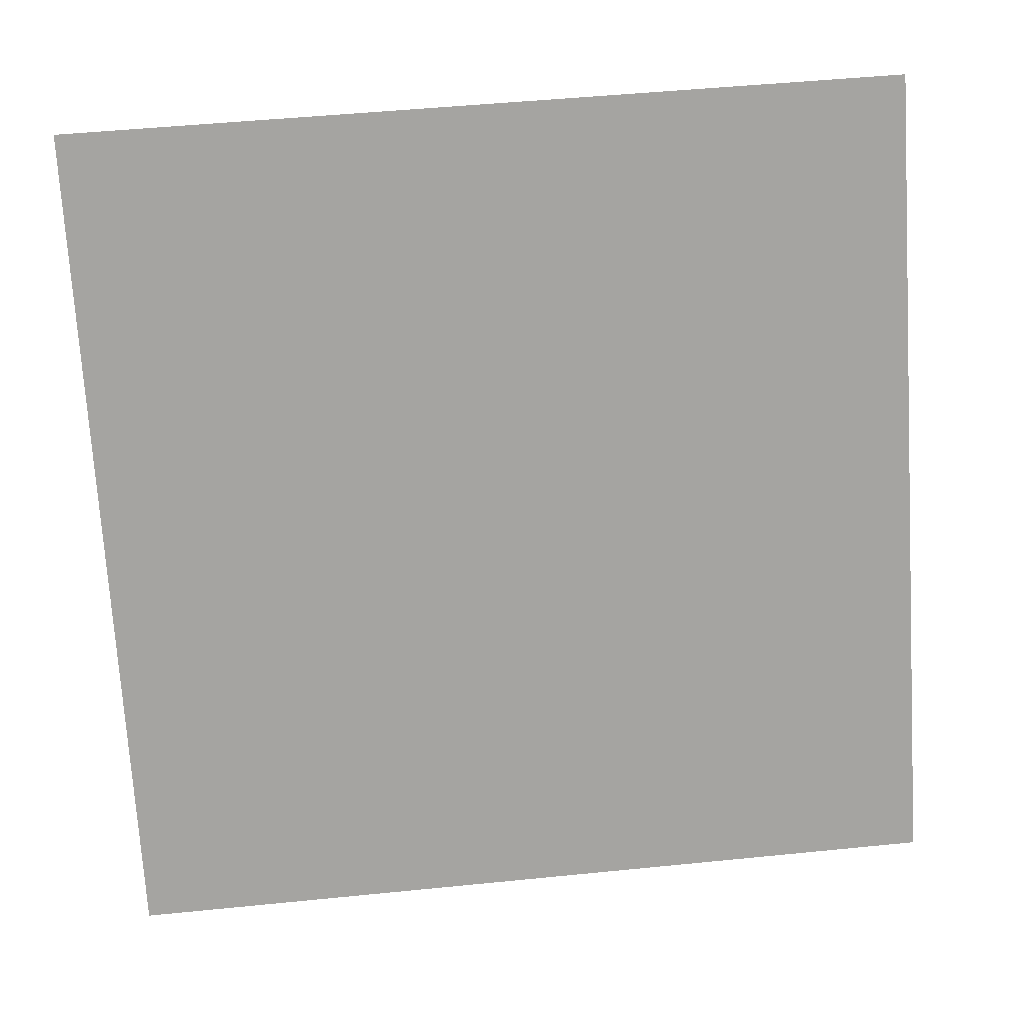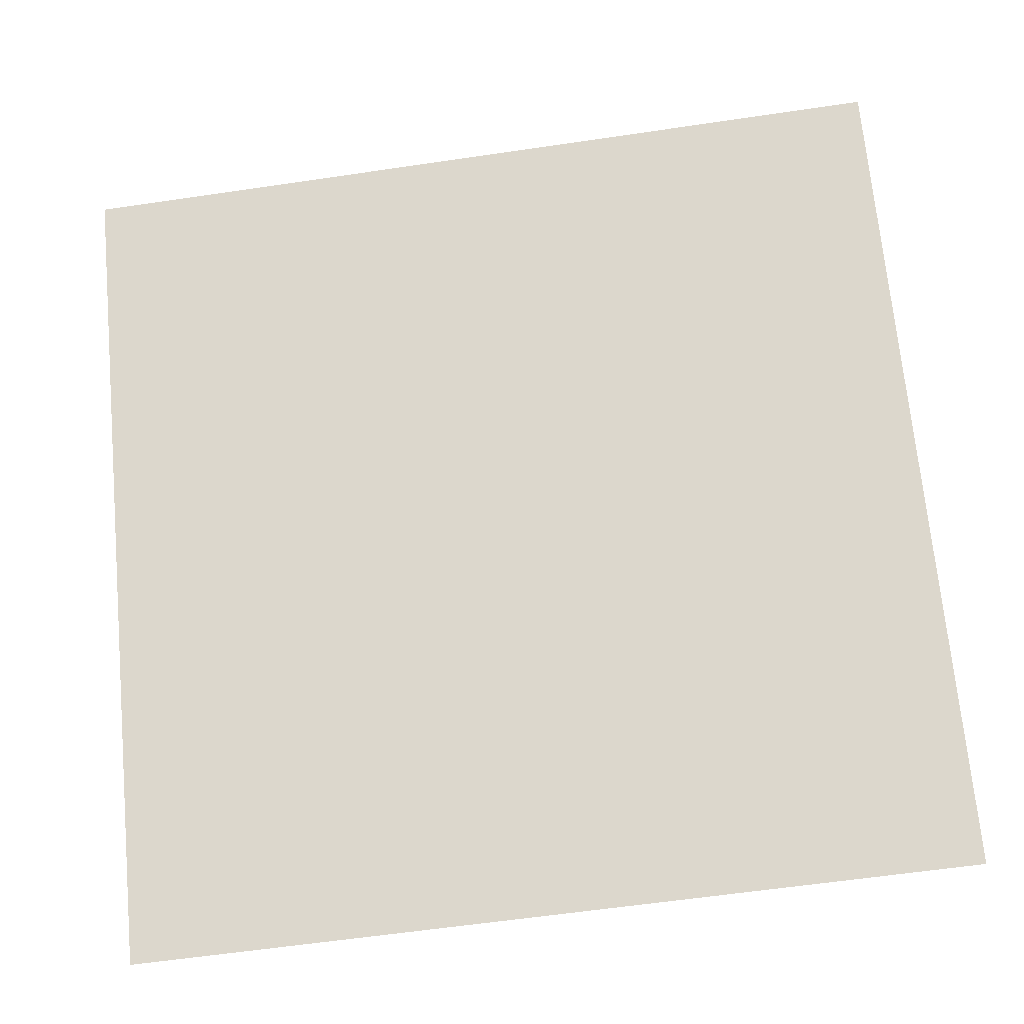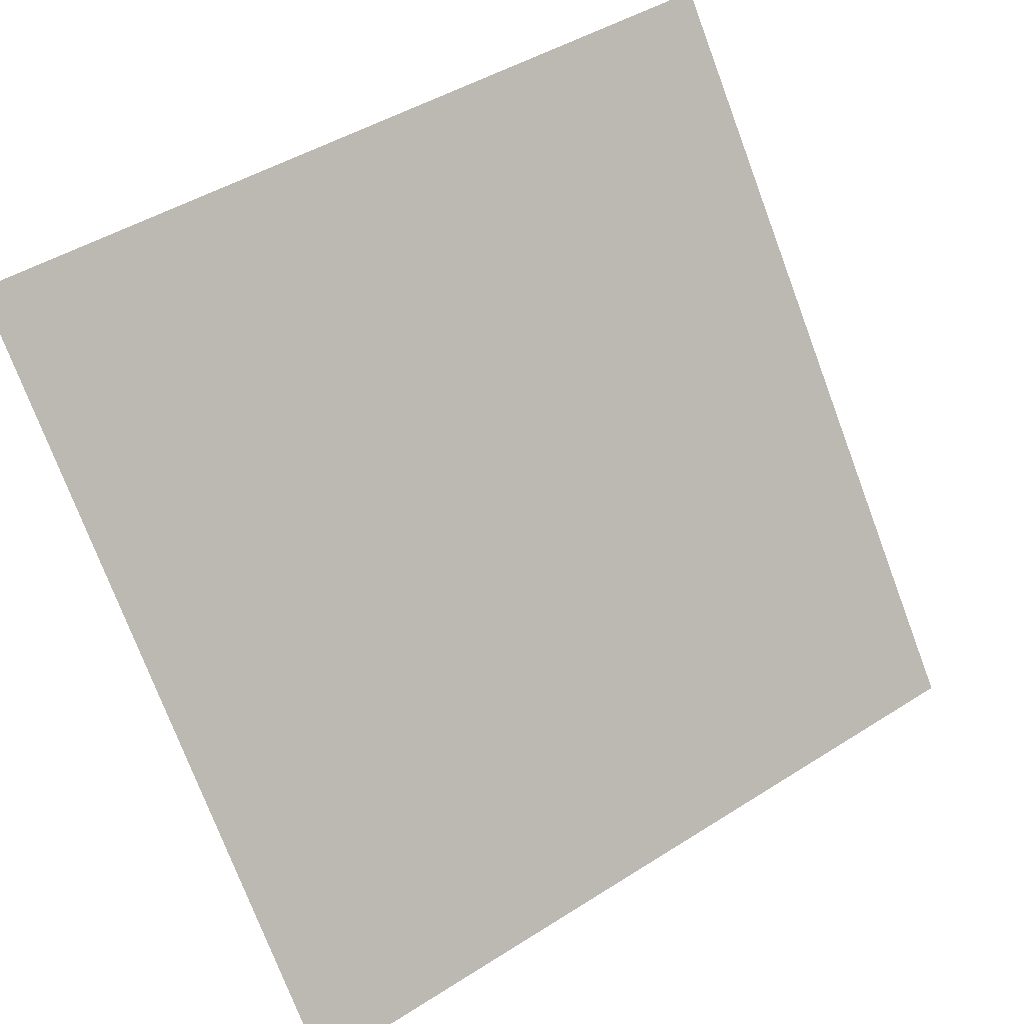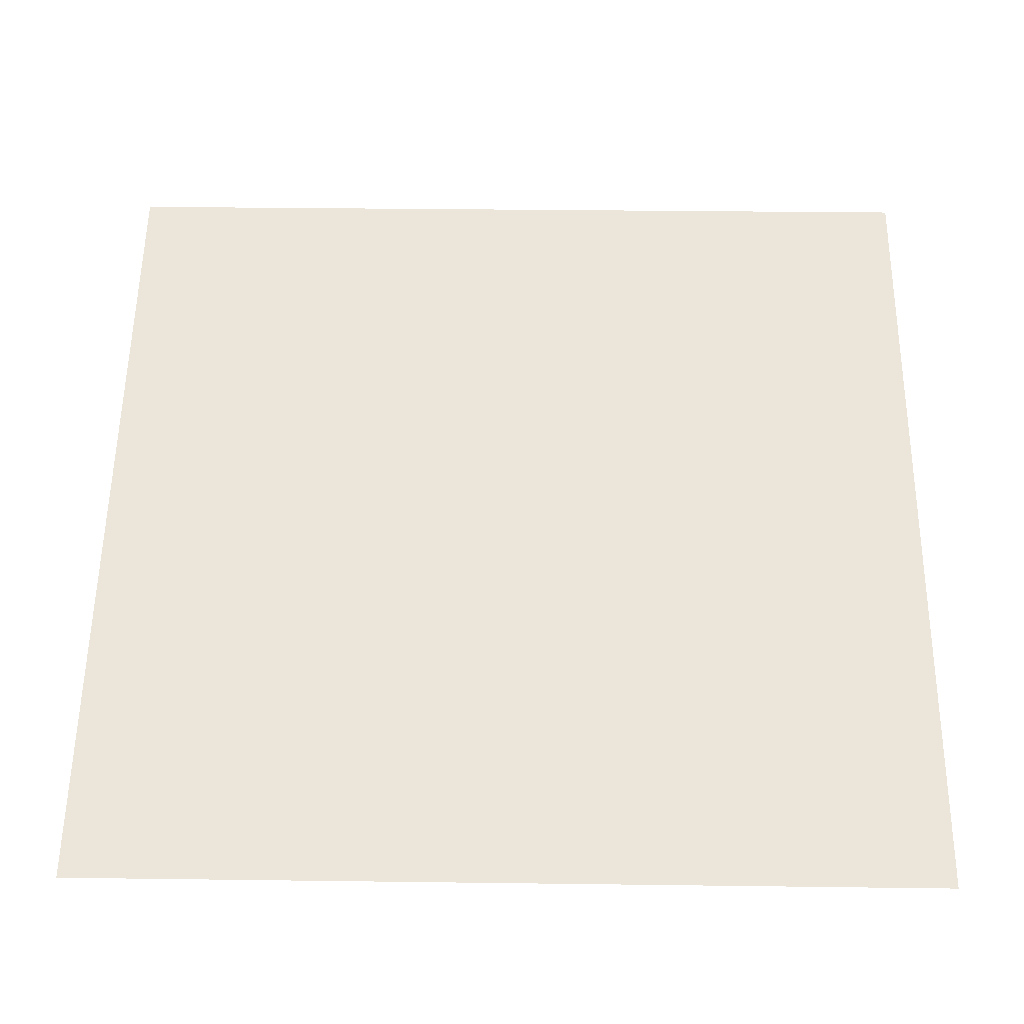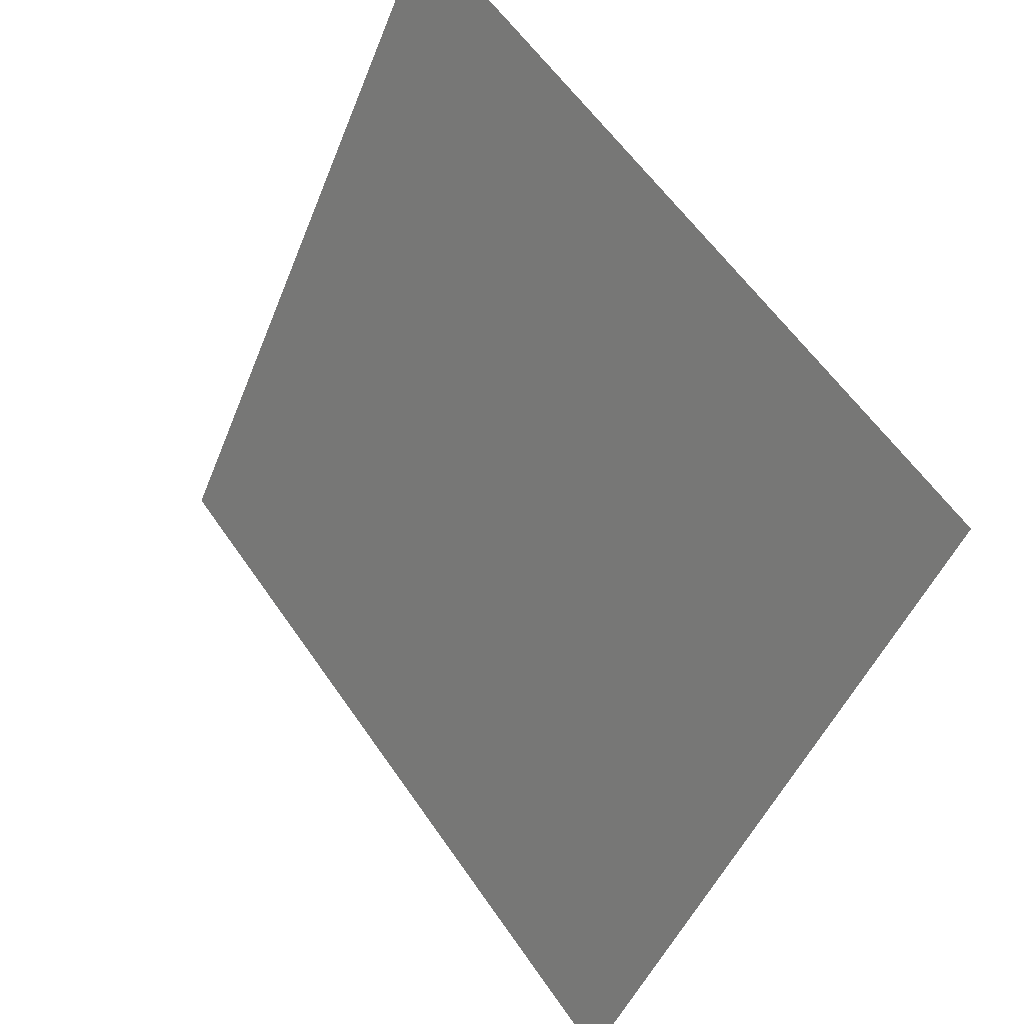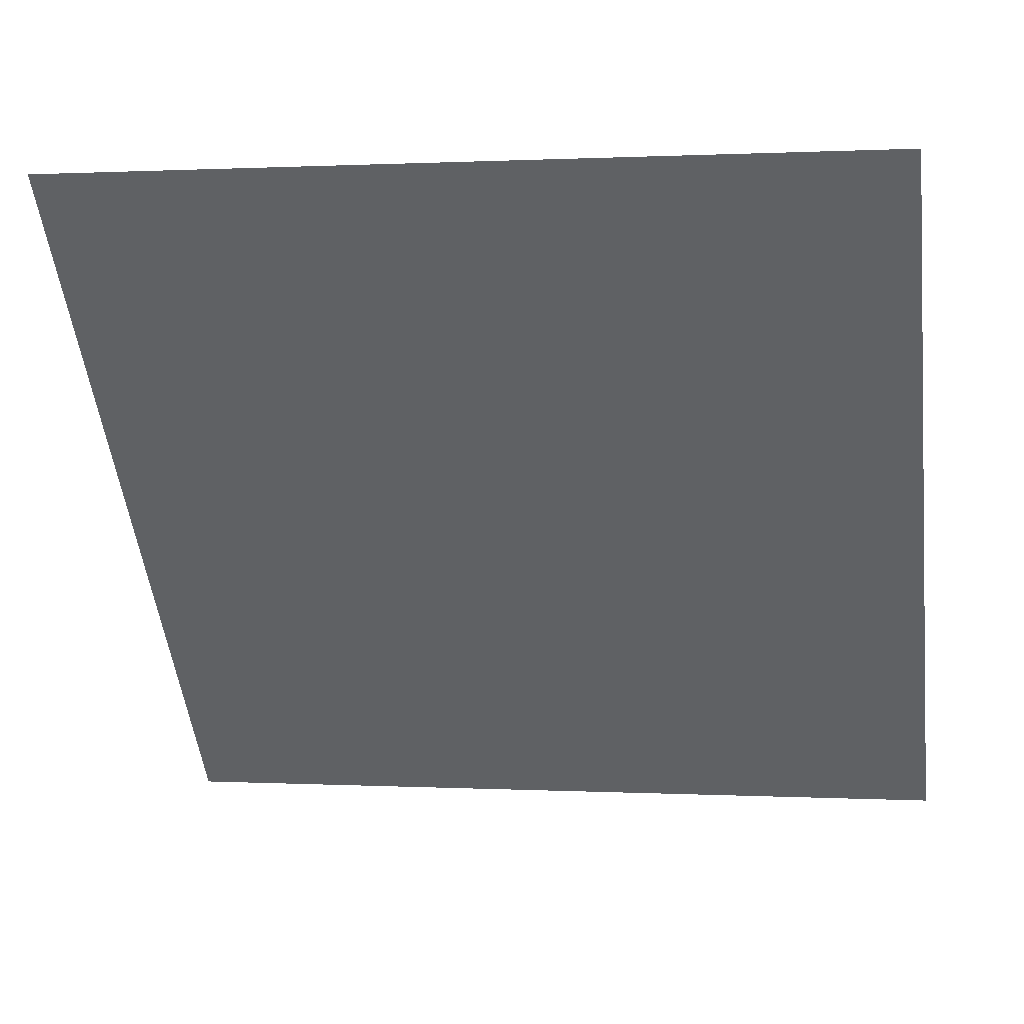
<metadata>
{"format":"obj","ext":"obj","renderer":"f3d","projection":"perspective","resolution":1024,"background":"white","views":[{"elev":54.0,"azim":-7.7,"up":"+Z"},{"elev":-57.0,"azim":-172.8,"up":"+Z"},{"elev":46.0,"azim":-37.7,"up":"+Z"},{"elev":2.1,"azim":-0.5,"up":"+Z"},{"elev":-45.6,"azim":-112.0,"up":"+Z"},{"elev":3.3,"azim":-170.1,"up":"+Z"}]}
</metadata>
<code>
v 0.02686 0.801 0.5279
v 0.0203 0.8012 0.528
v 0.02042 0.8051 0.5332
v 0.02698 0.805 0.5332
f 4 3 2 1

</code>
